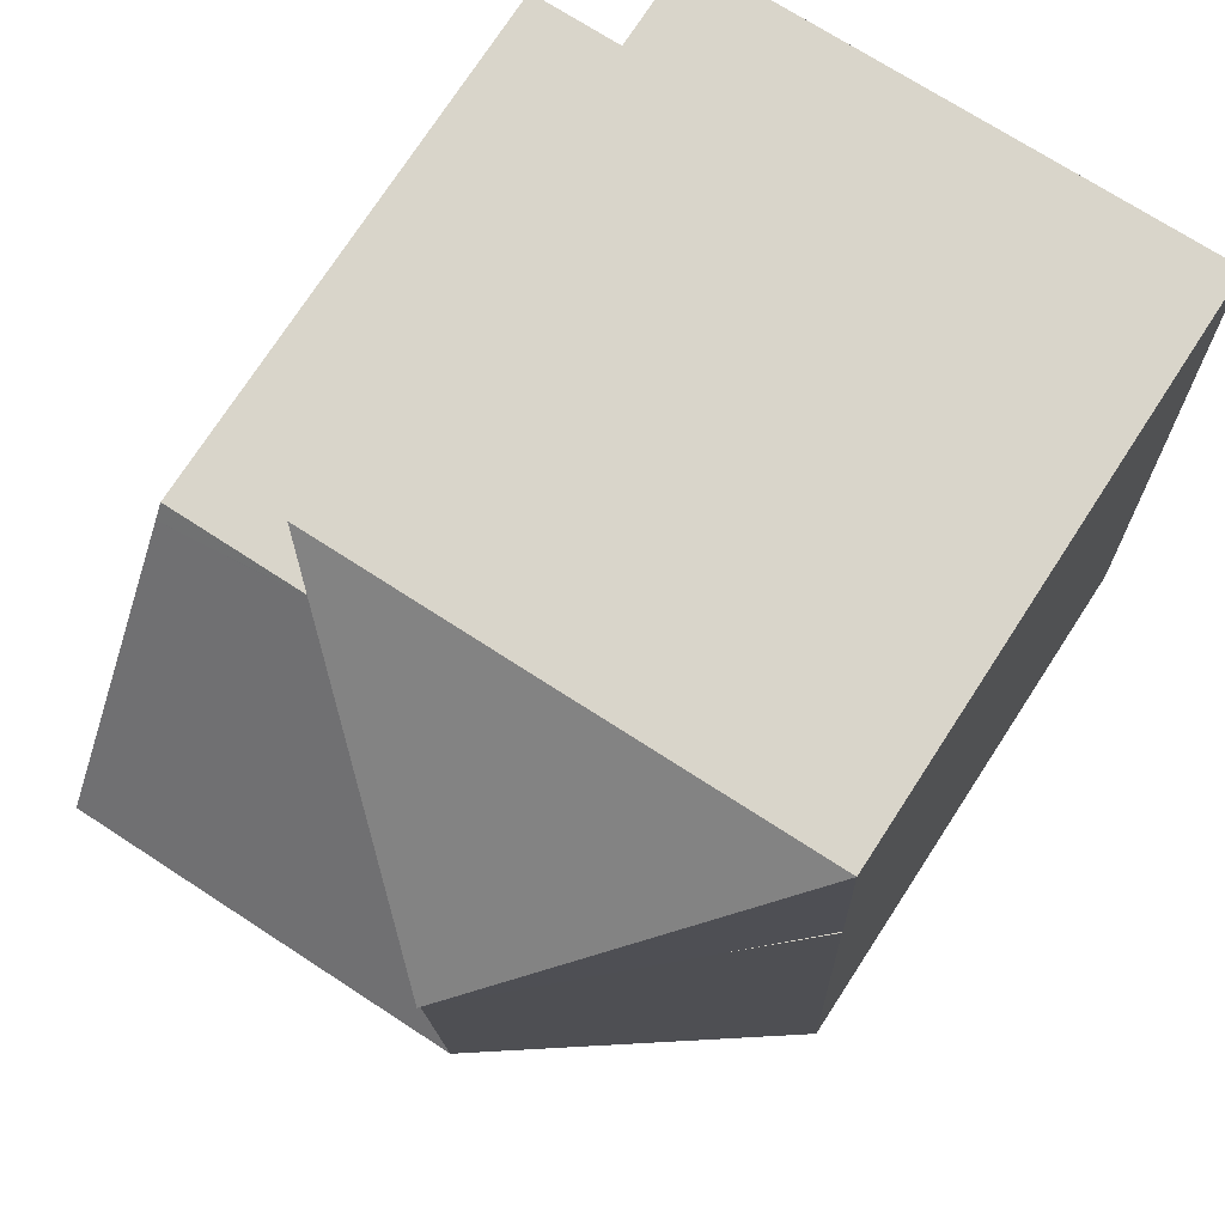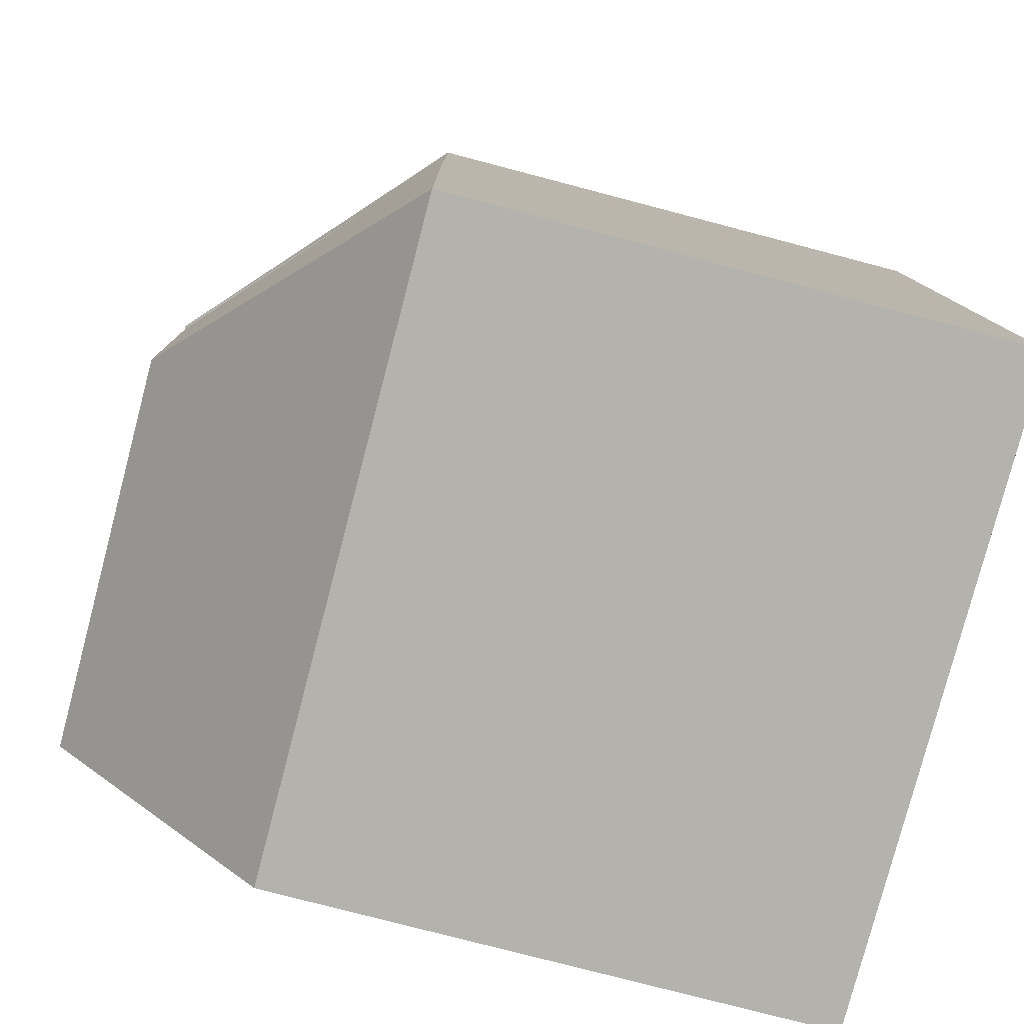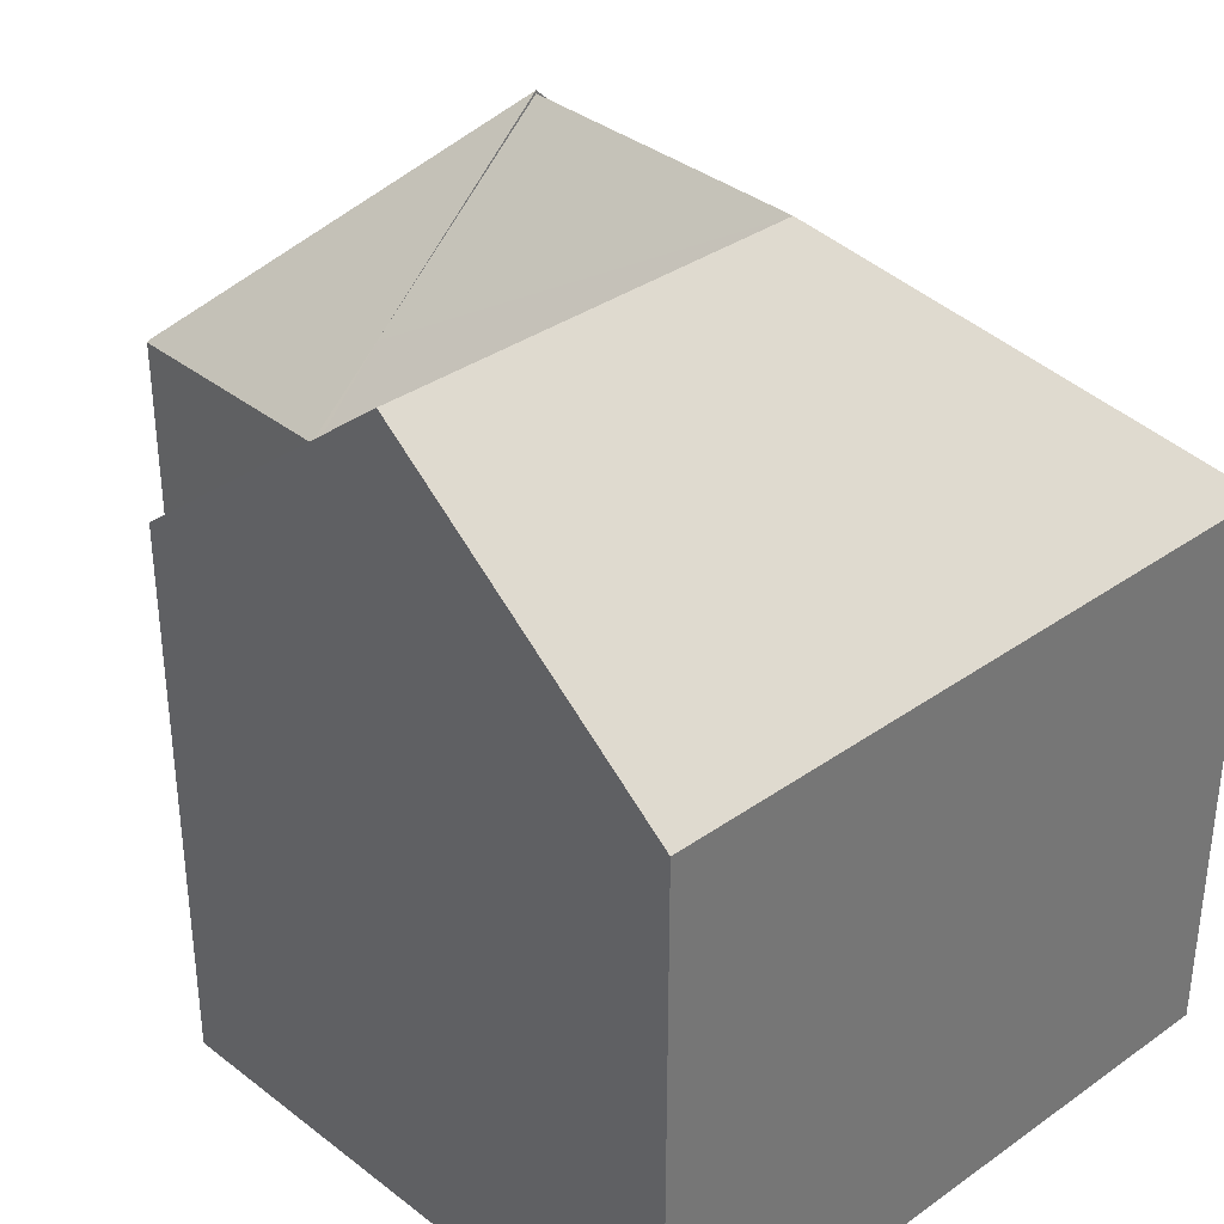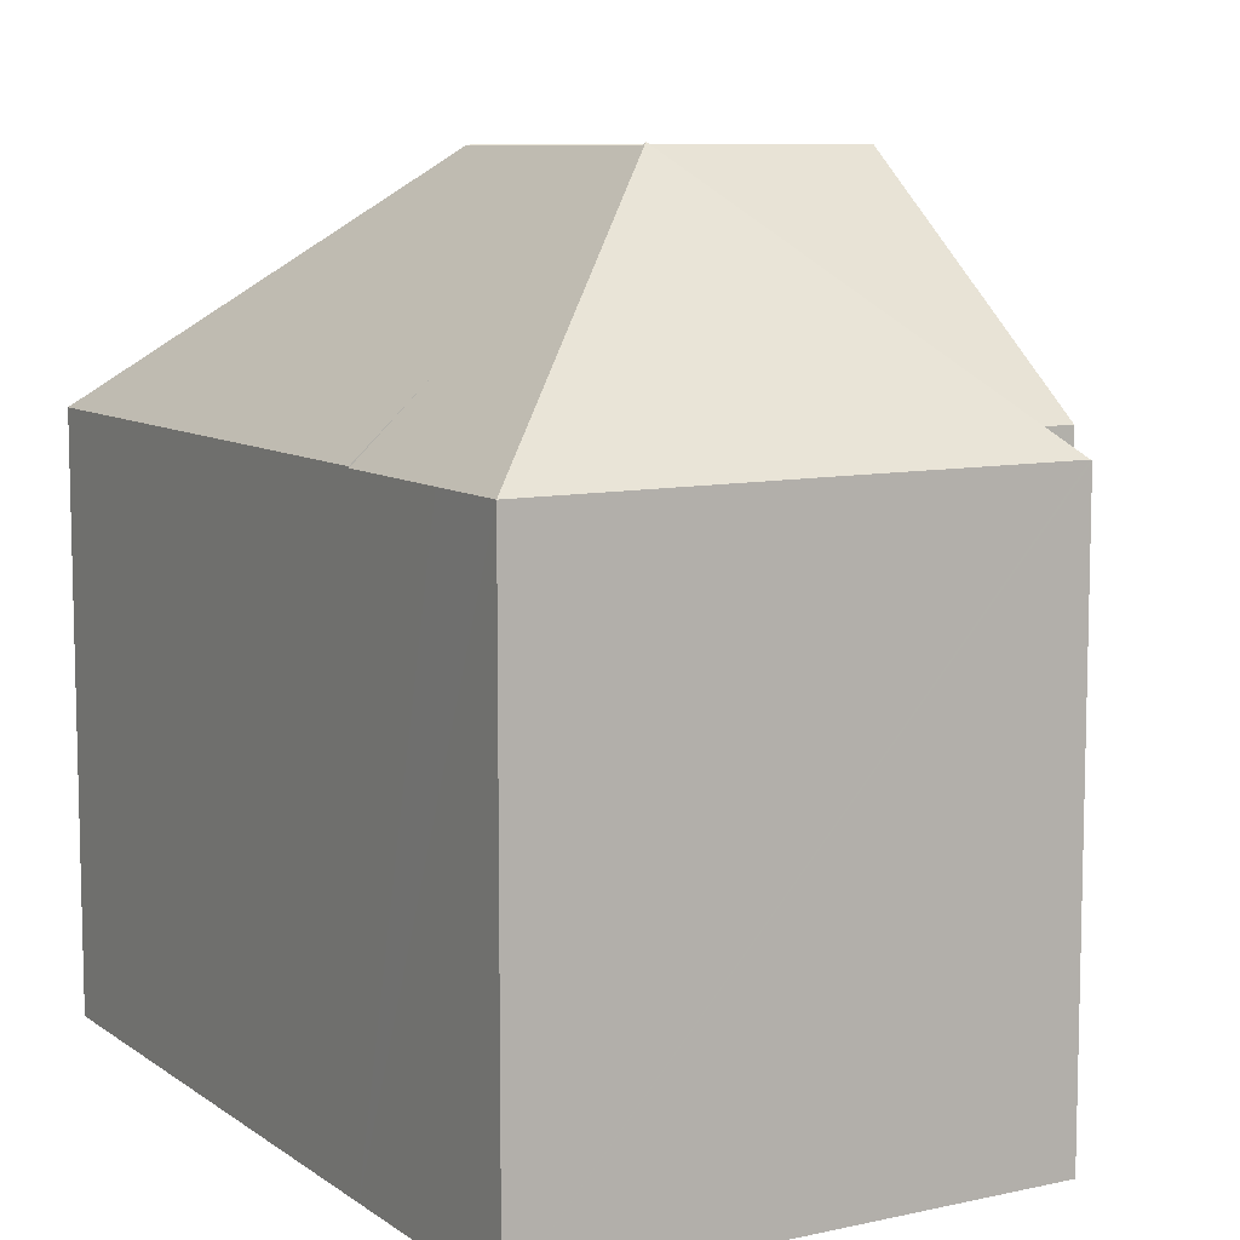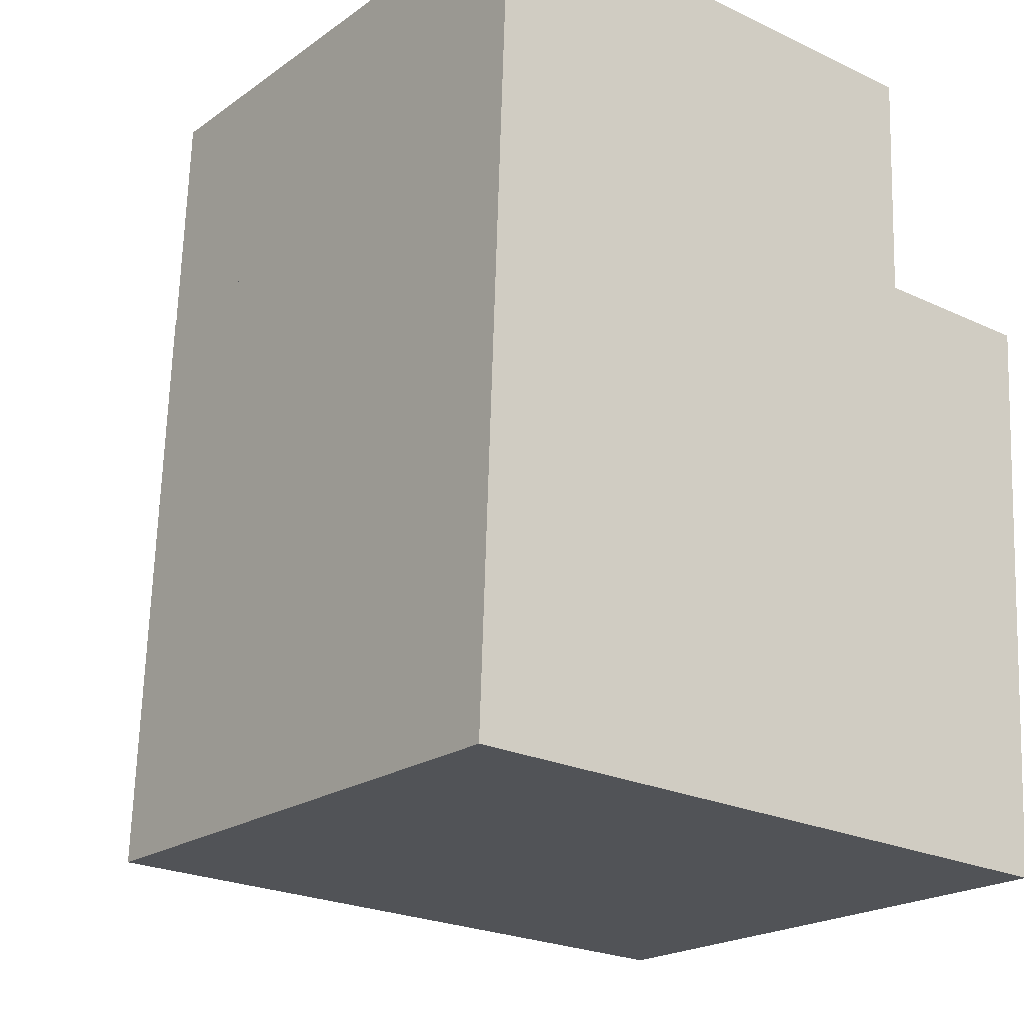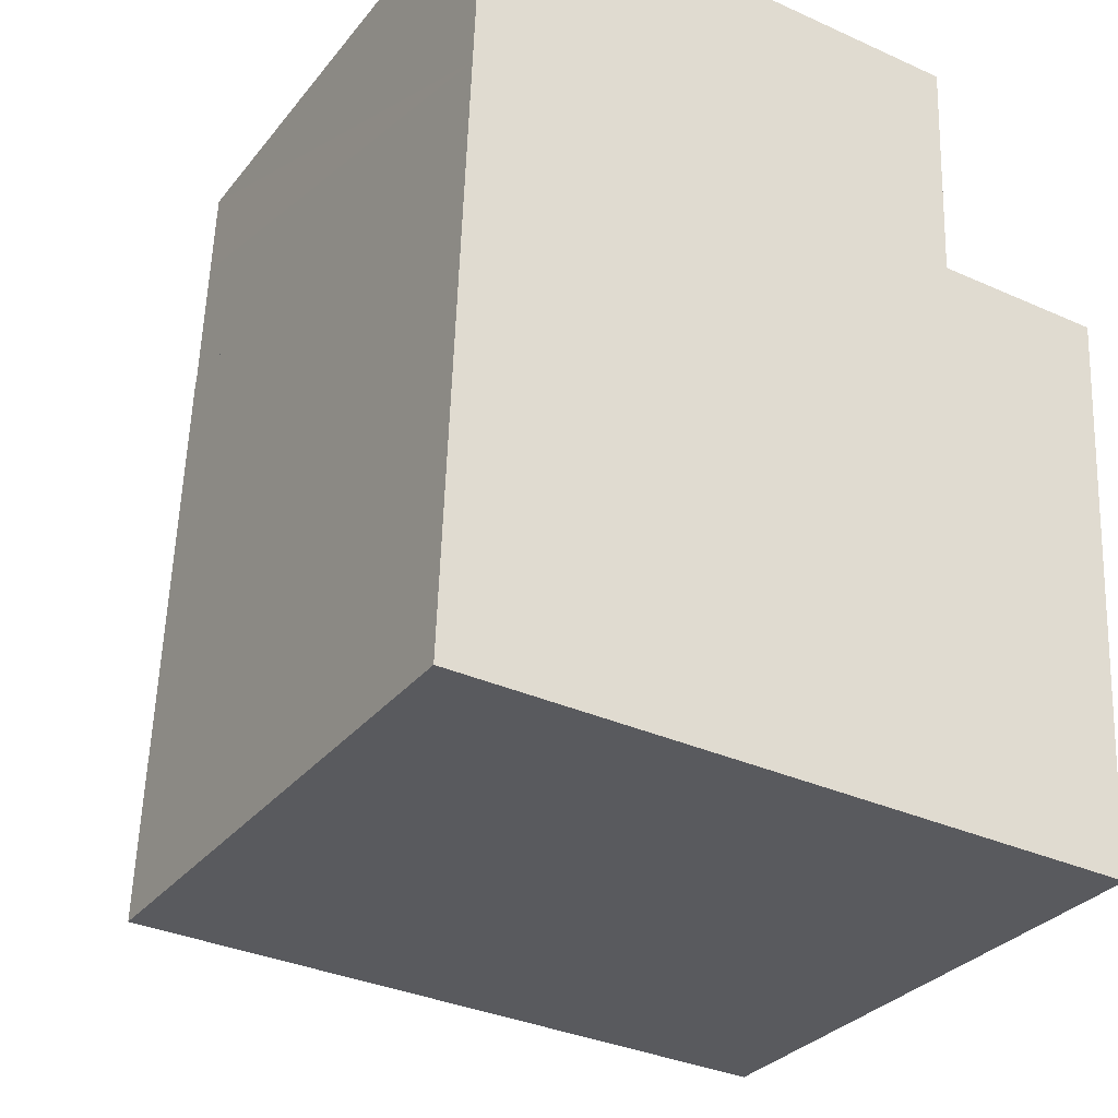
<metadata>
{"format":"obj","ext":"obj","renderer":"f3d","projection":"perspective","resolution":1024,"background":"white","views":[{"elev":75.1,"azim":-146.9,"up":"+Z"},{"elev":-77.4,"azim":-104.7,"up":"+Z"},{"elev":35.2,"azim":138.9,"up":"+Y"},{"elev":8.9,"azim":-28.1,"up":"+Y"},{"elev":-20.5,"azim":-38.2,"up":"+Z"},{"elev":-30.5,"azim":-31.1,"up":"+Z"}]}
</metadata>
<code>
v  5.57 10.06 14.42
v  4.905 14.28 10.33
v  0.541 10.05 14.61
v  7.818 10.06 14.34
v  9.564 10.06 14.27
v  1.69 11.27 10.44
v  0.388 10.05 10.48
v  0.481 10.05 13
v  9.431 10.05 10.18
v  9.594 10.04 14.27
v  8.12 11.27 10.22
v  0.388 -6.419e-16 10.48
v  0.541 -8.947e-16 14.61
v  0.481 -7.962e-16 13
v  9.594 -8.737e-16 14.27
v  5.57 -8.83e-16 14.42
v  7.818 -8.778e-16 14.34
v  9.564 -8.737e-16 14.27
v  9.431 -6.23e-16 10.18
v  4.905 -6.325e-16 10.33
v  8.12 -6.257e-16 10.22
v  1.69 -6.391e-16 10.44
v  12.43 10.28 9.7
v  9.519 10.06 10.08
v  12.45 10.06 9.98
v  9.427 10.06 10.08
v  4.709 14.23 5.037
v  9.326 14.23 4.88
v  12.14 14.23 4.784
v  9.134 10.06 -0.311
v  0 10.06 6.163e-16
v  11.82 10.06 -0.403
v  0.388 10.08 10.48
v  4.905 14.23 10.33
v  9.431 10.07 10.18
v  9.427 -6.172e-16 10.08
v  12.45 -6.111e-16 9.98
v  11.82 2.468e-17 -0.403
v  12.14 -2.929e-16 4.784
v  12.43 -5.94e-16 9.7
v  9.519 -6.17e-16 10.08
v  0 0 0
v  9.134 1.904e-17 -0.311
g defaultobject
f 1 2 3
f 2 1 4
f 2 4 5
f 6 3 2
f 3 6 7
f 3 7 8
f 9 5 10
f 5 9 2
f 2 9 11
f 12 8 7
f 8 12 3
f 3 12 13
f 13 12 14
f 13 1 3
f 1 13 4
f 4 13 5
f 5 13 10
f 10 13 15
f 15 13 16
f 15 16 17
f 15 17 18
f 10 19 9
f 19 10 15
f 11 6 2
f 6 11 9
f 6 9 19
f 6 19 7
f 7 19 12
f 12 19 20
f 20 19 21
f 12 20 22
f 18 19 15
f 19 18 17
f 19 17 21
f 21 17 16
f 21 16 20
f 20 16 13
f 20 13 22
f 22 13 12
f 12 13 14
f 23 24 25
f 24 23 26
f 26 23 27
f 27 23 28
f 28 23 29
f 27 30 31
f 30 27 32
f 32 27 28
f 32 28 29
f 33 27 31
f 27 33 6
f 27 6 34
f 11 27 34
f 27 11 26
f 26 11 35
f 19 26 35
f 26 19 36
f 23 32 29
f 32 23 25
f 32 25 37
f 32 37 38
f 38 37 39
f 39 37 40
f 36 24 26
f 24 36 25
f 25 36 37
f 37 36 41
f 6 11 34
f 11 6 33
f 11 33 12
f 11 12 35
f 35 12 19
f 19 12 20
f 20 12 22
f 19 20 21
f 38 30 32
f 30 38 31
f 31 38 42
f 42 38 43
f 31 12 33
f 12 31 42
f 43 12 42
f 12 43 22
f 22 43 38
f 22 38 20
f 20 38 39
f 20 39 21
f 21 39 40
f 21 40 36
f 36 40 41
f 41 40 37
f 19 21 36

</code>
